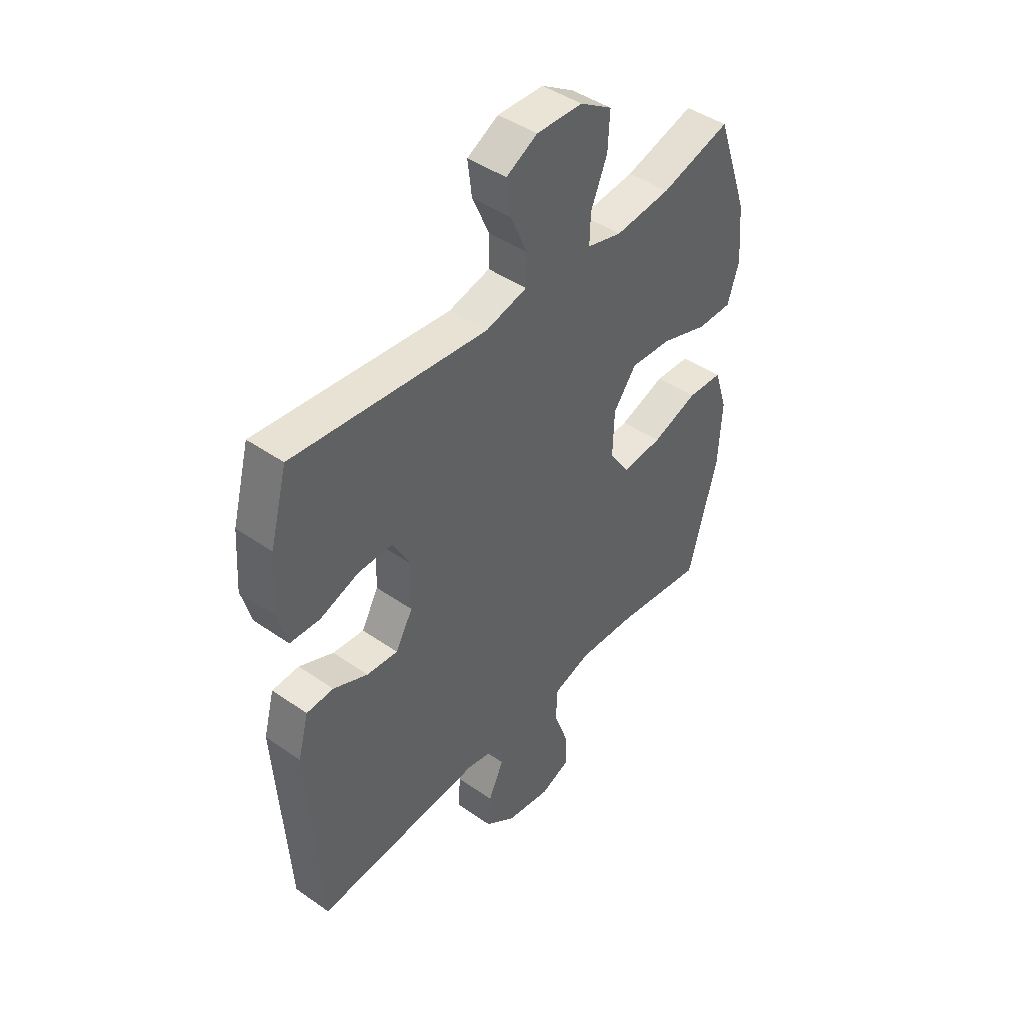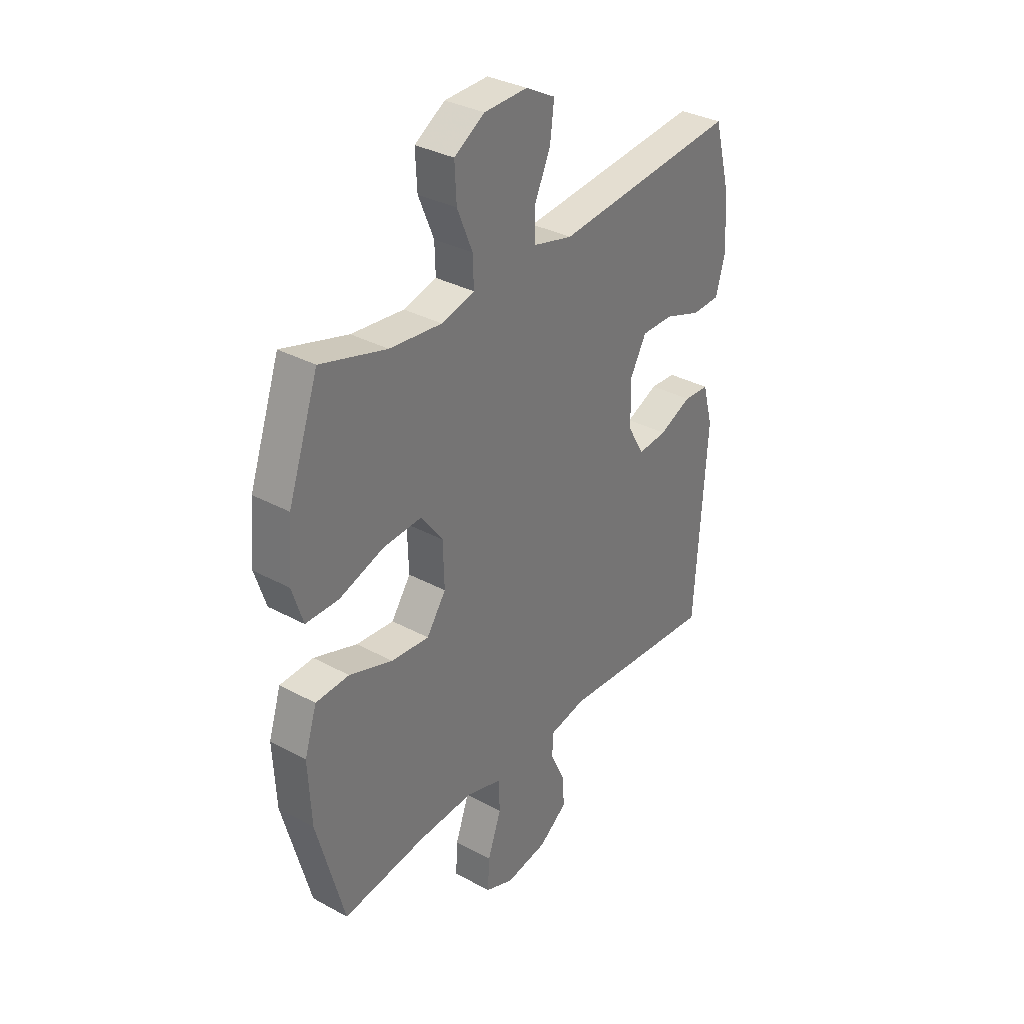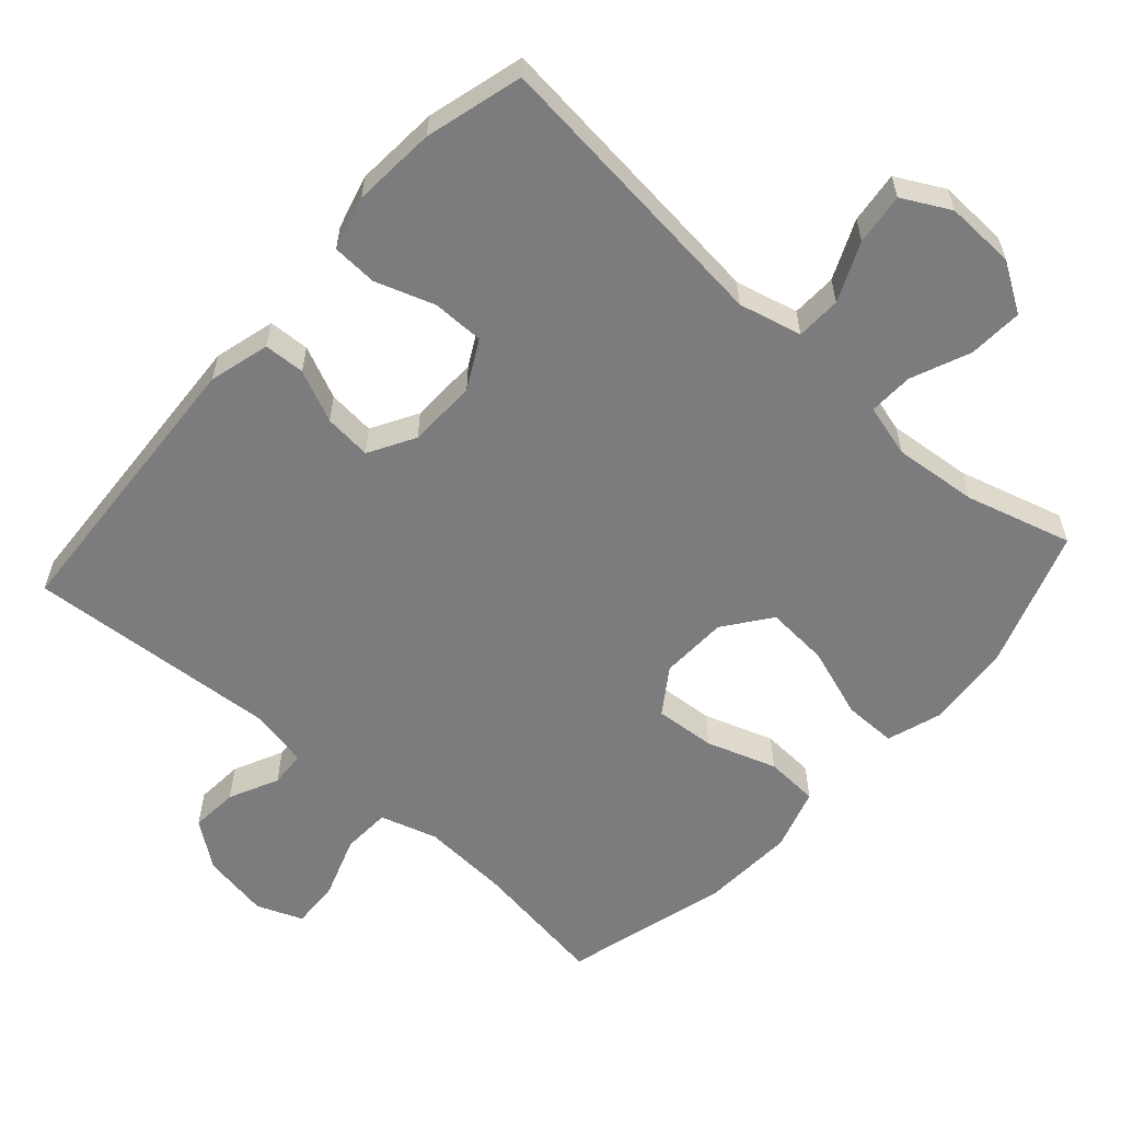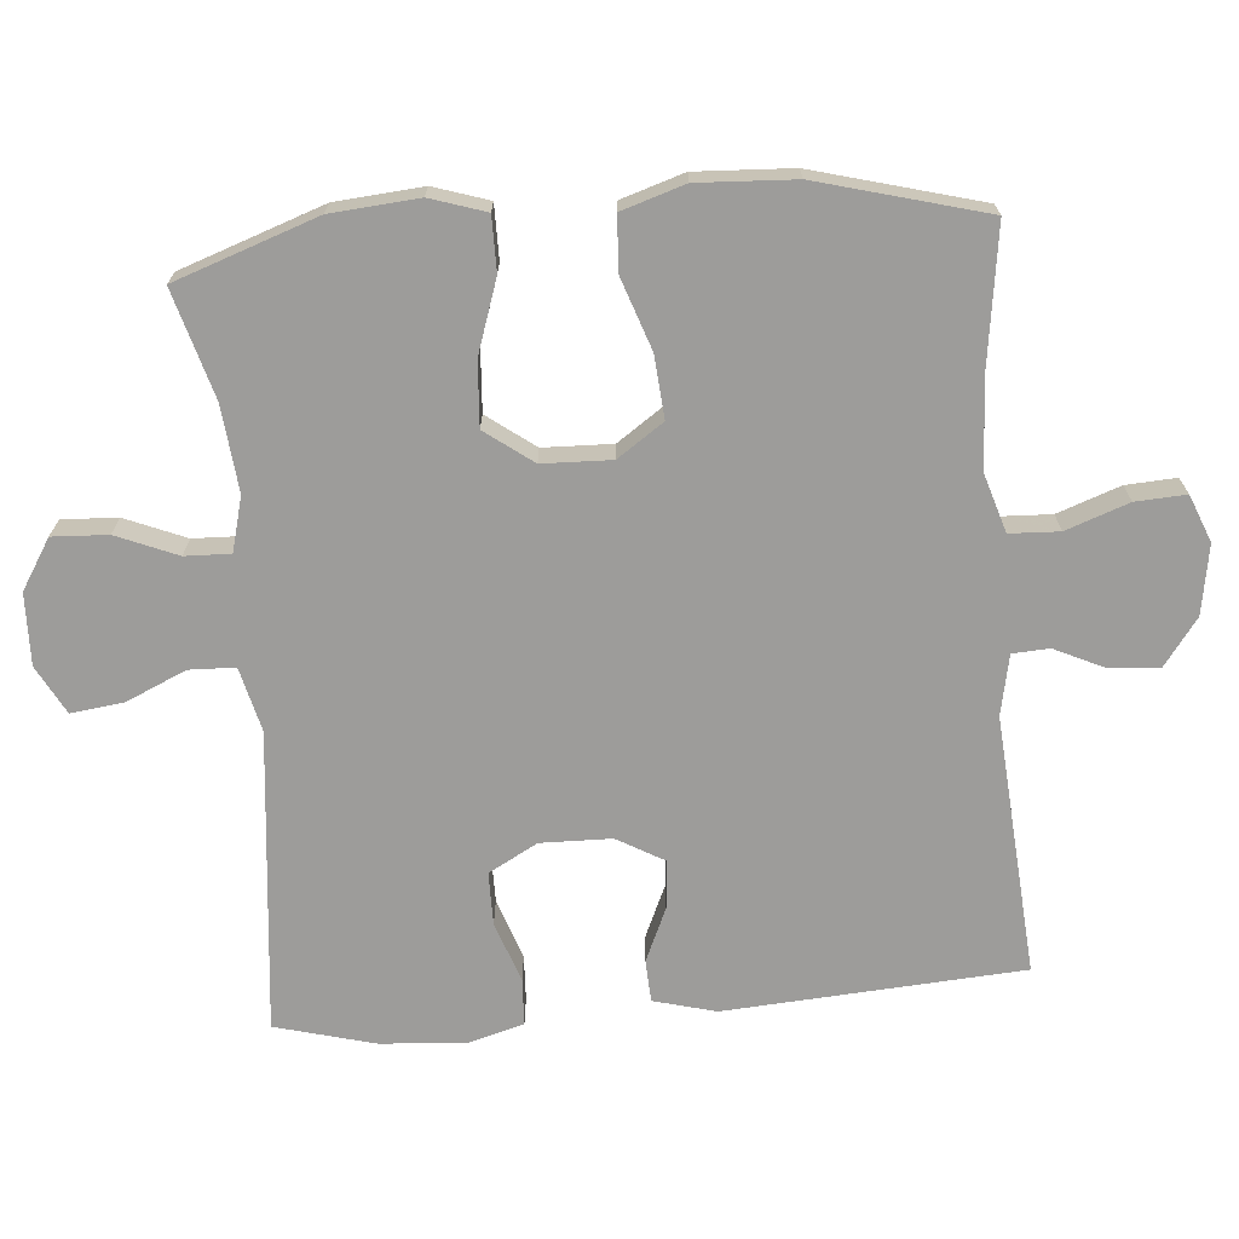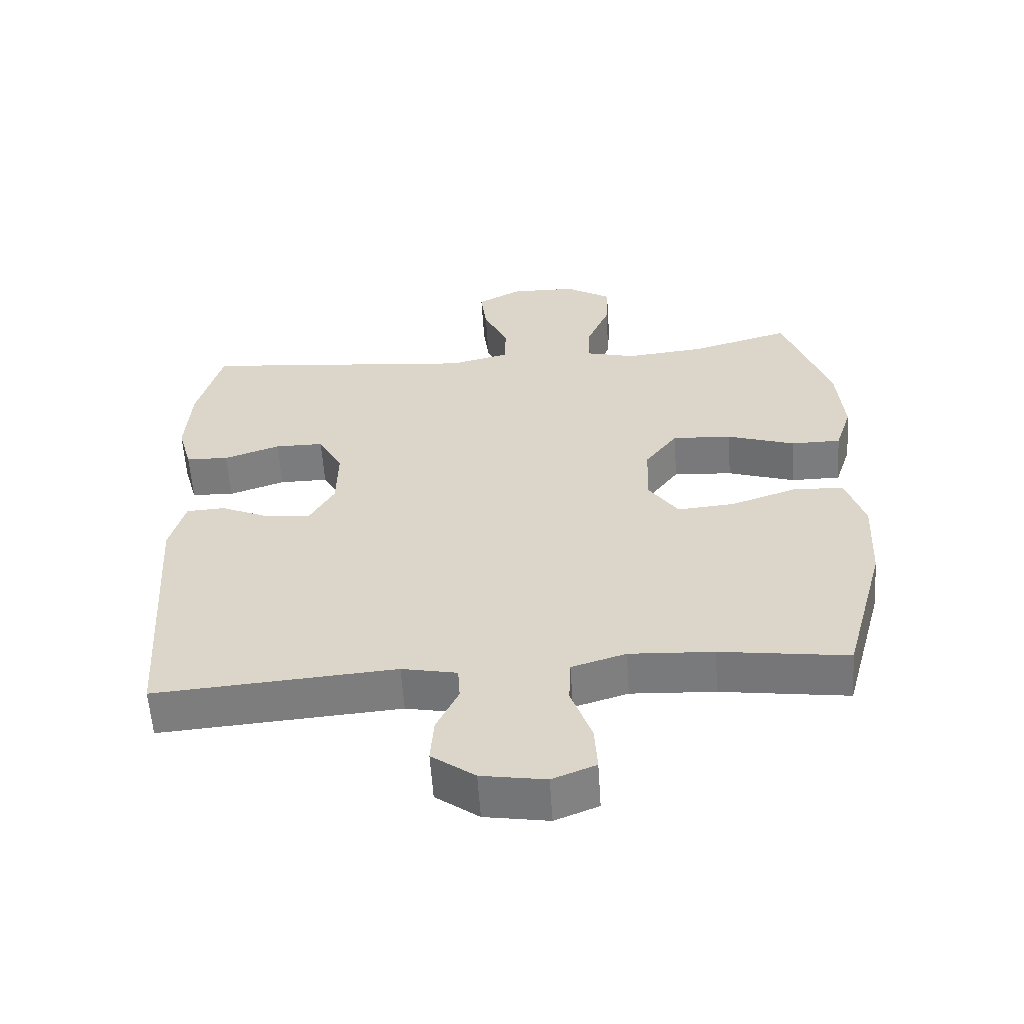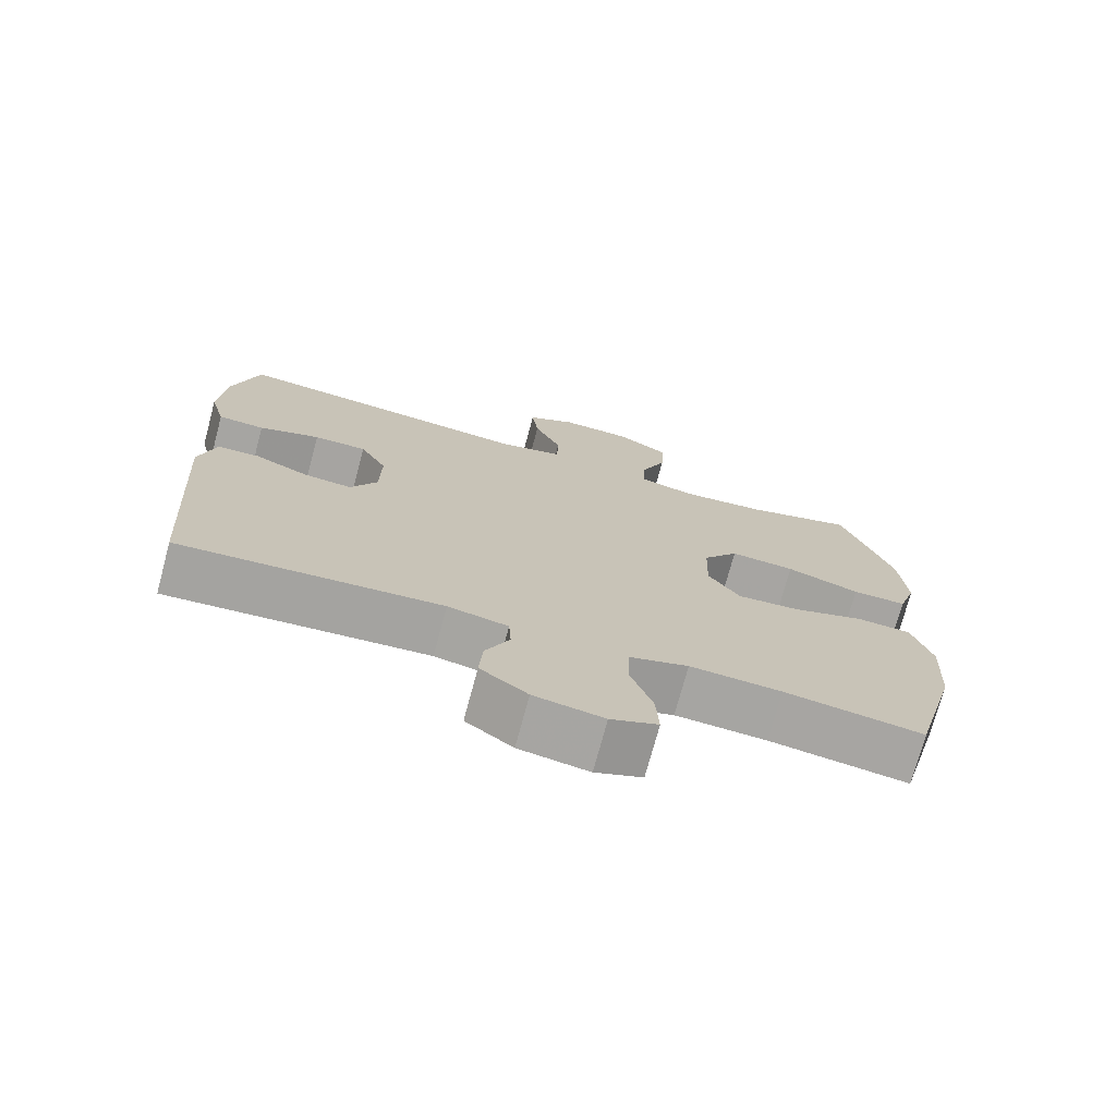
<metadata>
{"format":"obj","ext":"obj","renderer":"f3d","projection":"perspective","resolution":1024,"background":"white","views":[{"elev":44.3,"azim":-50.8,"up":"+Z"},{"elev":33.4,"azim":126.7,"up":"+Z"},{"elev":-58.9,"azim":-41.9,"up":"+Y"},{"elev":-70.2,"azim":94.8,"up":"+Y"},{"elev":-58.6,"azim":3.8,"up":"+Z"},{"elev":-73.5,"azim":-15.0,"up":"+Z"}]}
</metadata>
<code>
v 0.5 0.07 -0.5
v 0.309 0.07 -0.473
v 0.183 0.07 -0.466
v 0.102 0.07 -0.491
v 0.099 0.07 -0.56
v 0.13 0.07 -0.647
v 0.134 0.07 -0.717
v 0.069 0.07 -0.743
v -0.027 0.07 -0.727
v -0.092 0.07 -0.679
v -0.087 0.07 -0.611
v -0.054 0.07 -0.541
v -0.057 0.07 -0.49
v -0.14 0.07 -0.473
v -0.5 0.07 -0.5
v -0.527 0.07 -0.088
v -0.504 0.07 -0.002
v -0.446 0.07 0.001
v -0.372 0.07 -0.032
v -0.305 0.07 -0.038
v -0.268 0.07 0.027
v -0.266 0.07 0.125
v -0.303 0.07 0.193
v -0.376 0.07 0.193
v -0.46 0.07 0.164
v -0.524 0.07 0.167
v -0.545 0.07 0.243
v -0.537 0.07 0.362
v -0.5 0.07 0.5
v -0.083 0.07 0.457
v 0.006 0.07 0.479
v 0.008 0.07 0.543
v -0.029 0.07 0.626
v -0.038 0.07 0.699
v 0.029 0.07 0.735
v 0.128 0.07 0.732
v 0.197 0.07 0.689
v 0.193 0.07 0.612
v 0.158 0.07 0.528
v 0.156 0.07 0.465
v 0.231 0.07 0.445
v 0.35 0.07 0.457
v 0.5 0.07 0.5
v 0.569 0.07 0.302
v 0.579 0.07 0.181
v 0.554 0.07 0.104
v 0.479 0.07 0.104
v 0.378 0.07 0.138
v 0.289 0.07 0.144
v 0.24 0.07 0.078
v 0.237 0.07 -0.018
v 0.281 0.07 -0.082
v 0.367 0.07 -0.075
v 0.466 0.07 -0.041
v 0.542 0.07 -0.045
v 0.57 0.07 -0.133
v 0.563 0.07 -0.268
v 0.5 0 -0.5
v 0.309 0 -0.473
v 0.183 0 -0.466
v 0.102 0 -0.491
v 0.099 0 -0.56
v 0.13 0 -0.647
v 0.134 0 -0.717
v 0.069 0 -0.743
v -0.027 0 -0.727
v -0.092 0 -0.679
v -0.087 0 -0.611
v -0.054 0 -0.541
v -0.057 0 -0.49
v -0.14 0 -0.473
v -0.5 0 -0.5
v -0.527 0 -0.088
v -0.504 0 -0.002
v -0.446 0 0.001
v -0.372 0 -0.032
v -0.305 0 -0.038
v -0.268 0 0.027
v -0.266 0 0.125
v -0.303 0 0.193
v -0.376 0 0.193
v -0.46 0 0.164
v -0.524 0 0.167
v -0.545 0 0.243
v -0.537 0 0.362
v -0.5 0 0.5
v -0.083 0 0.457
v 0.006 0 0.479
v 0.008 0 0.543
v -0.029 0 0.626
v -0.038 0 0.699
v 0.029 0 0.735
v 0.128 0 0.732
v 0.197 0 0.689
v 0.193 0 0.612
v 0.158 0 0.528
v 0.156 0 0.465
v 0.231 0 0.445
v 0.35 0 0.457
v 0.5 0 0.5
v 0.569 0 0.302
v 0.579 0 0.181
v 0.554 0 0.104
v 0.479 0 0.104
v 0.378 0 0.138
v 0.289 0 0.144
v 0.24 0 0.078
v 0.237 0 -0.018
v 0.281 0 -0.082
v 0.367 0 -0.075
v 0.466 0 -0.041
v 0.542 0 -0.045
v 0.57 0 -0.133
v 0.563 0 -0.268
f 57 1 2
f 56 57 2
f 55 56 2
f 54 55 2
f 53 54 2
f 52 53 2 3
f 51 52 3 4
f 50 51 4
f 46 47 48
f 45 46 48
f 44 45 48
f 43 44 48
f 42 43 48
f 41 42 48 49
f 40 41 49 50
f 37 38 39
f 36 37 39
f 35 36 39
f 34 35 39
f 33 34 39
f 32 33 39
f 31 32 39 40
f 40 50 4
f 31 40 4
f 30 31 4
f 28 29 30
f 27 28 30
f 26 27 30
f 25 26 30
f 24 25 30
f 17 18 19
f 16 17 19
f 15 16 19
f 14 15 19
f 13 14 19 20
f 10 11 12
f 9 10 12
f 8 9 12
f 7 8 12
f 6 7 12
f 5 6 12
f 5 12 13
f 13 20 21
f 5 13 21
f 4 5 21
f 23 24 30
f 22 23 30 4
f 4 21 22
f 59 58 114
f 59 114 113
f 59 113 112
f 59 112 111
f 59 111 110
f 60 59 110 109
f 61 60 109 108
f 61 108 107
f 105 104 103
f 105 103 102
f 105 102 101
f 105 101 100
f 105 100 99
f 106 105 99 98
f 107 106 98 97
f 96 95 94
f 96 94 93
f 96 93 92
f 96 92 91
f 96 91 90
f 96 90 89
f 97 96 89 88
f 61 107 97
f 61 97 88
f 61 88 87
f 87 86 85
f 87 85 84
f 87 84 83
f 87 83 82
f 87 82 81
f 76 75 74
f 76 74 73
f 76 73 72
f 76 72 71
f 77 76 71 70
f 69 68 67
f 69 67 66
f 69 66 65
f 69 65 64
f 69 64 63
f 69 63 62
f 70 69 62
f 78 77 70
f 78 70 62
f 78 62 61
f 87 81 80
f 61 87 80 79
f 79 78 61
f 1 58 59 2
f 2 59 60 3
f 3 60 61 4
f 4 61 62 5
f 5 62 63 6
f 6 63 64 7
f 7 64 65 8
f 8 65 66 9
f 9 66 67 10
f 10 67 68 11
f 11 68 69 12
f 12 69 70 13
f 13 70 71 14
f 14 71 72 15
f 15 72 73 16
f 16 73 74 17
f 17 74 75 18
f 18 75 76 19
f 19 76 77 20
f 20 77 78 21
f 21 78 79 22
f 22 79 80 23
f 23 80 81 24
f 24 81 82 25
f 25 82 83 26
f 26 83 84 27
f 27 84 85 28
f 28 85 86 29
f 29 86 87 30
f 30 87 88 31
f 31 88 89 32
f 32 89 90 33
f 33 90 91 34
f 34 91 92 35
f 35 92 93 36
f 36 93 94 37
f 37 94 95 38
f 38 95 96 39
f 39 96 97 40
f 40 97 98 41
f 41 98 99 42
f 42 99 100 43
f 43 100 101 44
f 44 101 102 45
f 45 102 103 46
f 46 103 104 47
f 47 104 105 48
f 48 105 106 49
f 49 106 107 50
f 50 107 108 51
f 51 108 109 52
f 52 109 110 53
f 53 110 111 54
f 54 111 112 55
f 55 112 113 56
f 56 113 114 57
f 57 114 58 1

</code>
